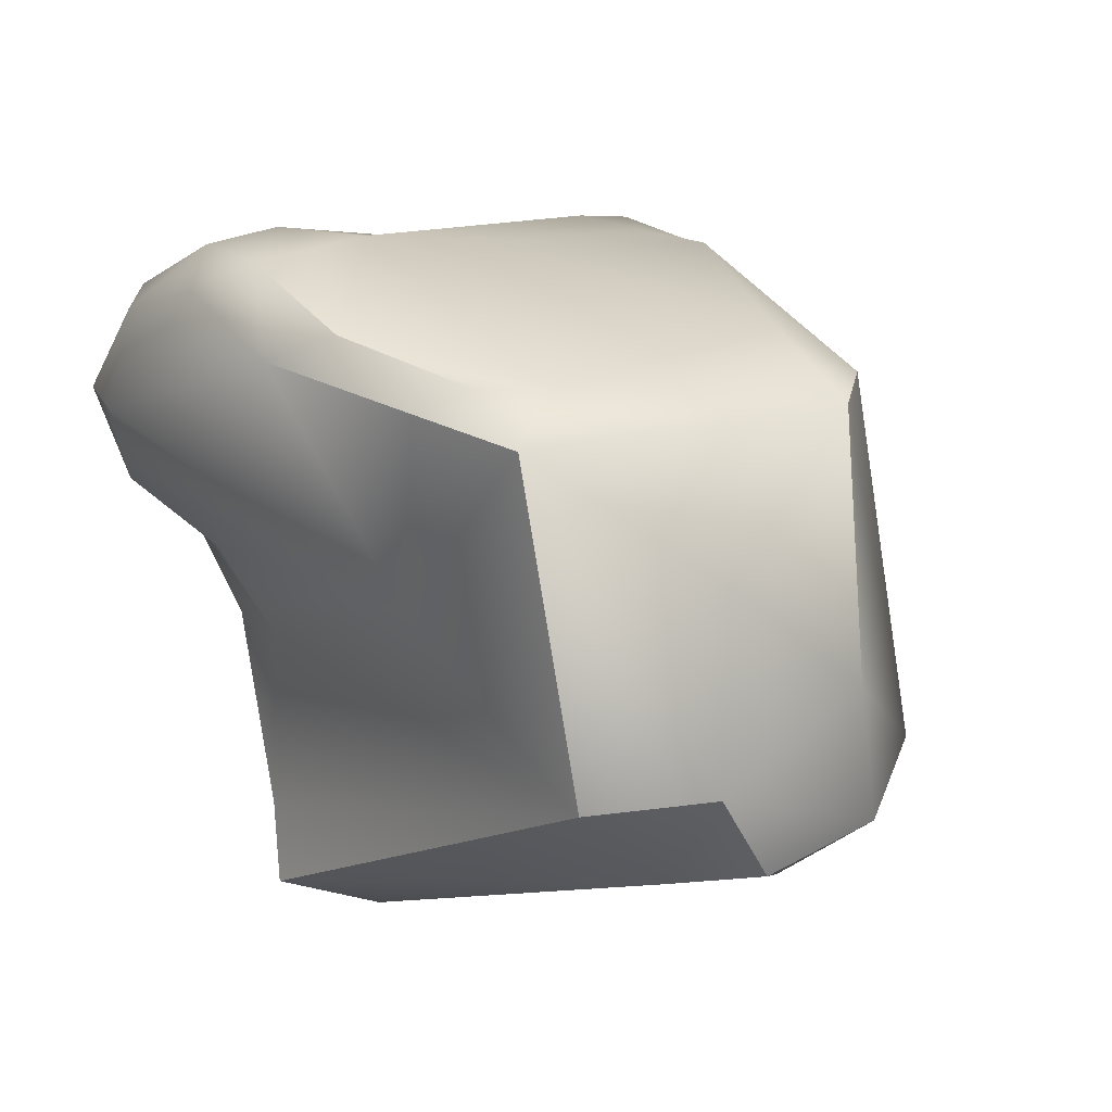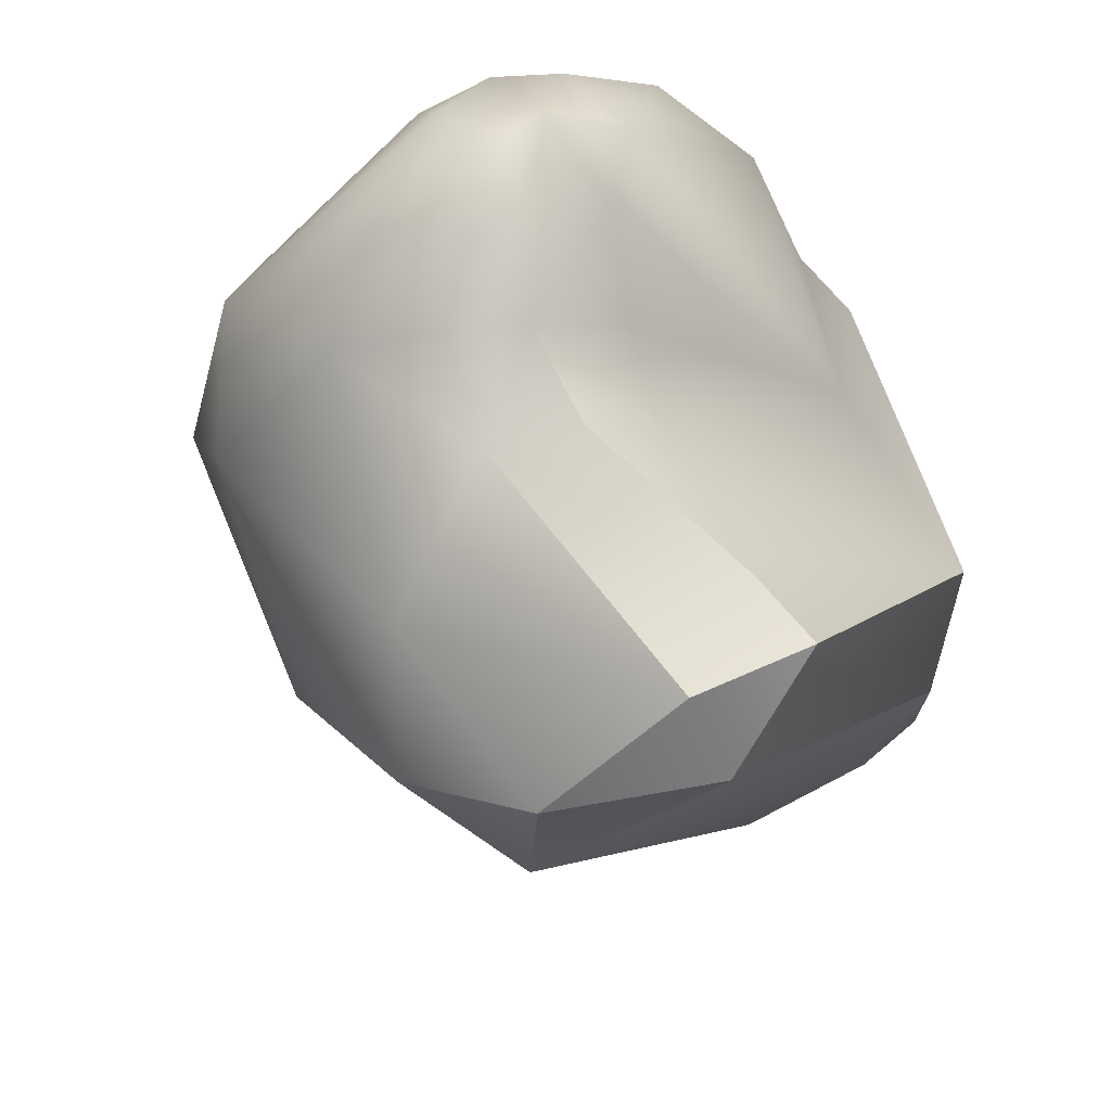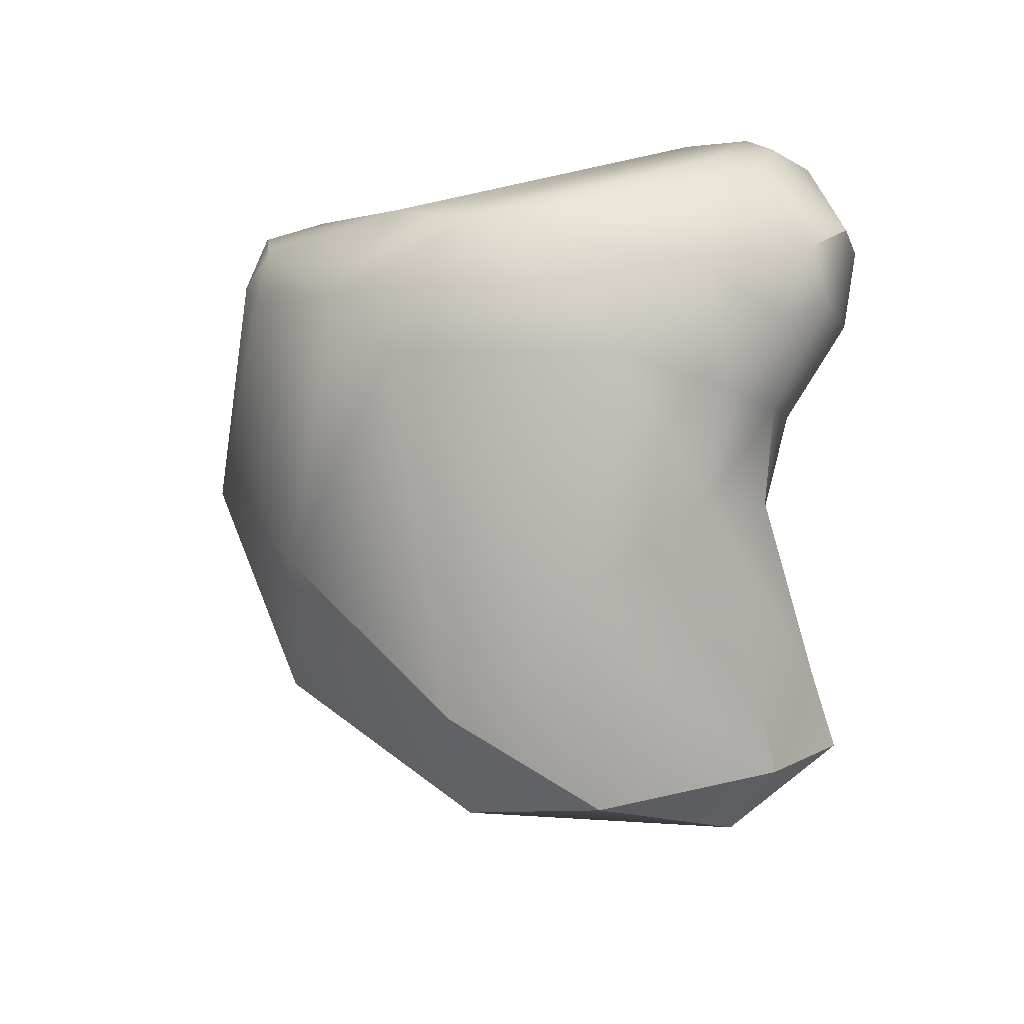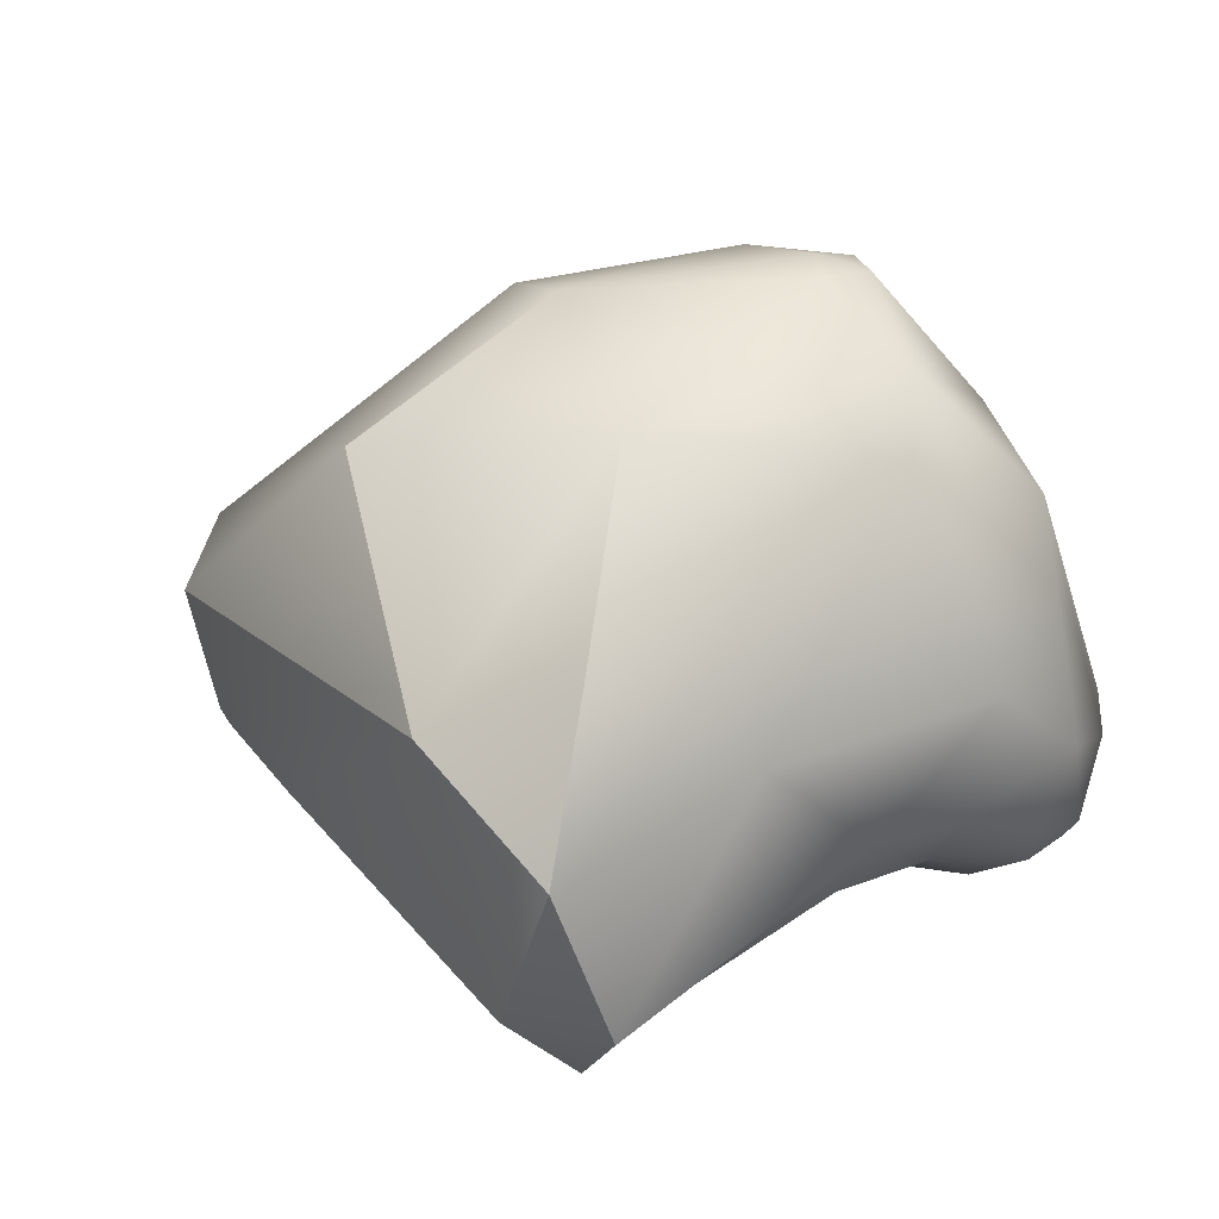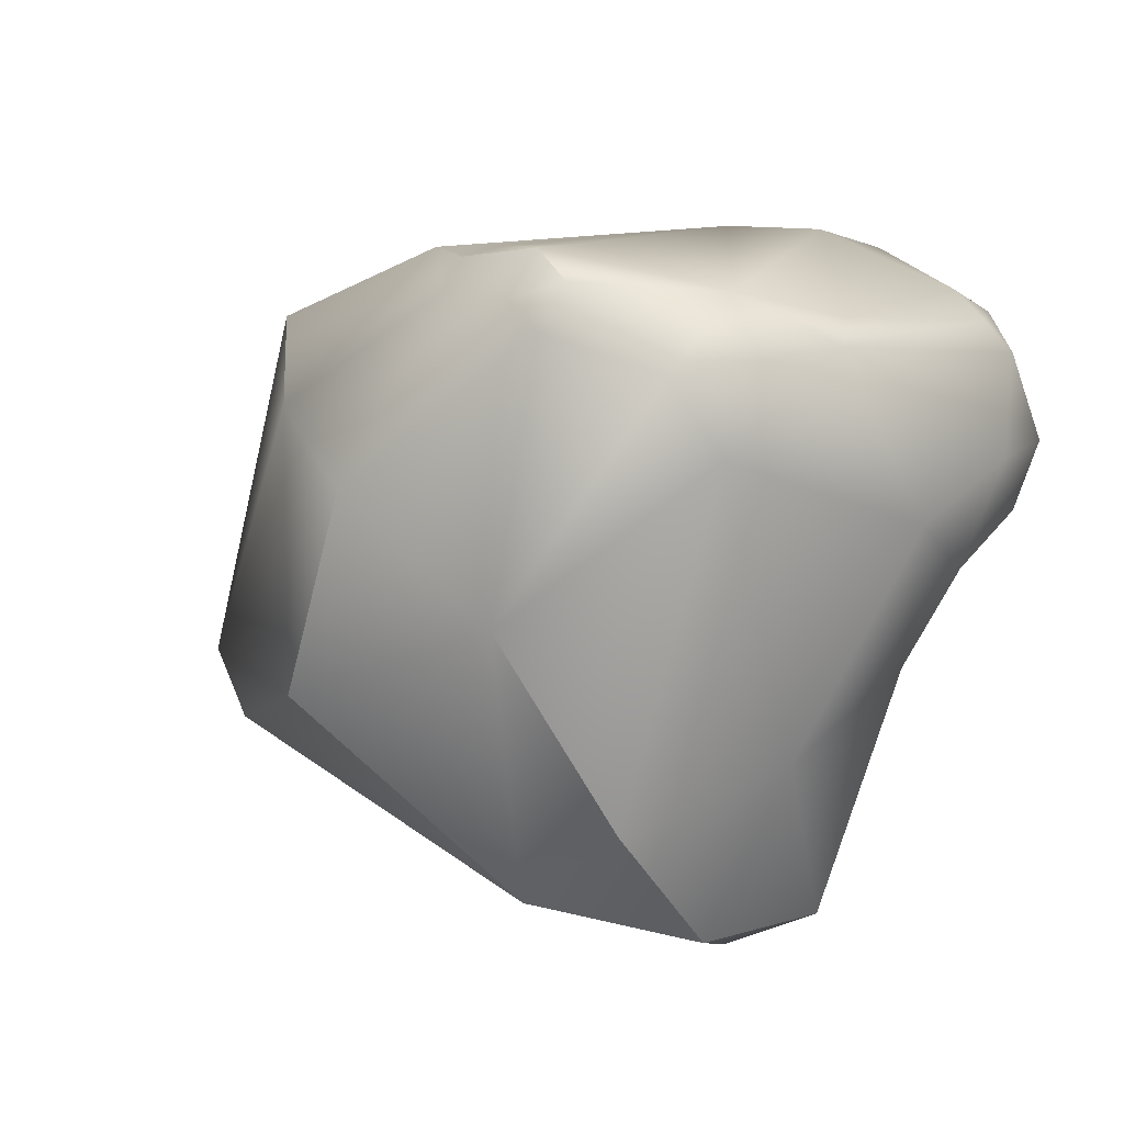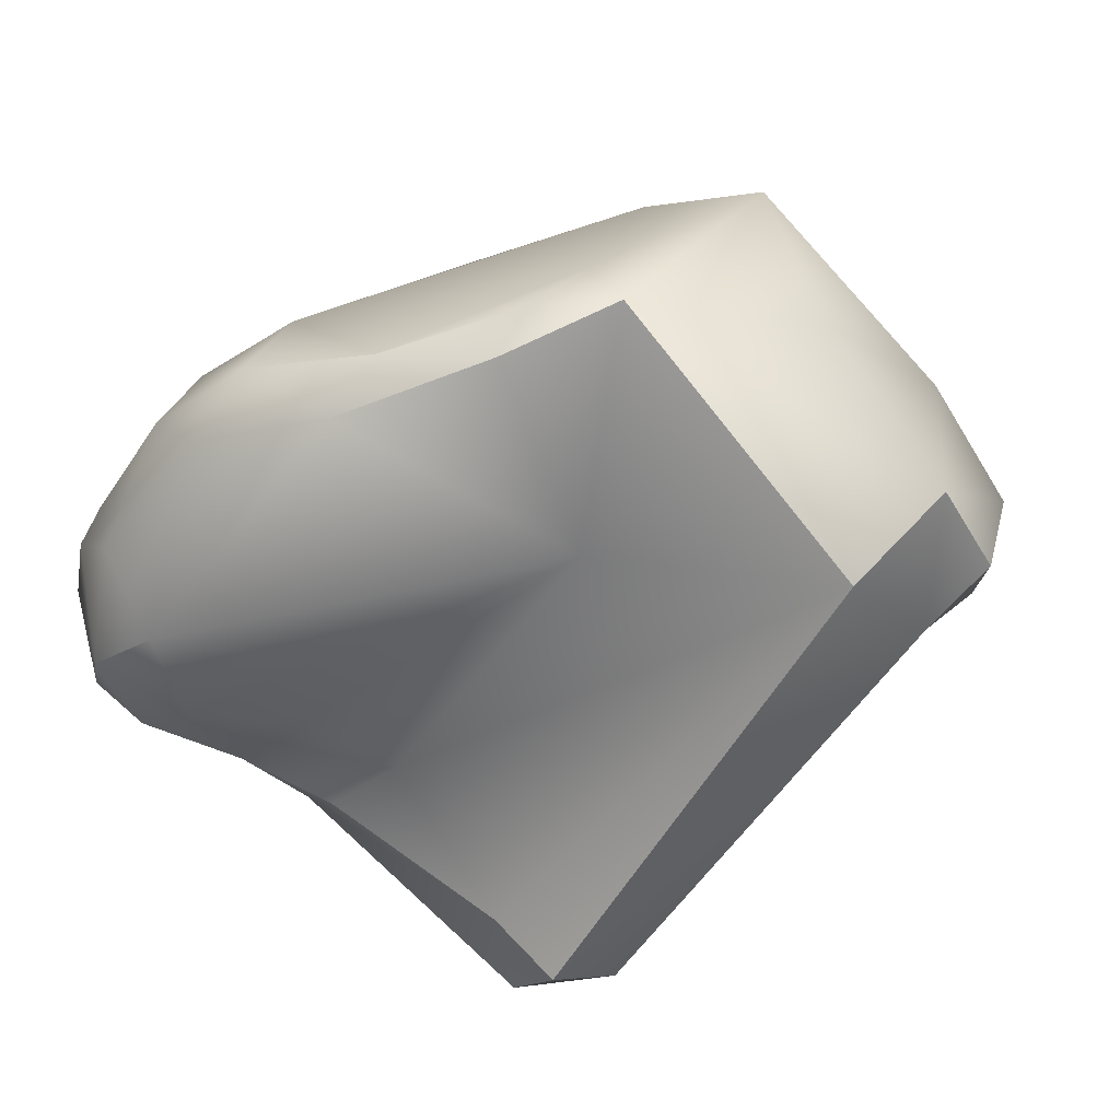
<metadata>
{"format":"obj","ext":"obj","renderer":"f3d","projection":"perspective","resolution":1024,"background":"white","views":[{"elev":36.8,"azim":-141.0,"up":"+Y"},{"elev":-36.2,"azim":119.4,"up":"+Y"},{"elev":-26.5,"azim":73.5,"up":"+Y"},{"elev":28.4,"azim":25.4,"up":"+Z"},{"elev":-14.6,"azim":30.3,"up":"+Y"},{"elev":-63.2,"azim":-160.9,"up":"+Z"}]}
</metadata>
<code>
v -166.7 -175.5 -67.78
v -166.3 -176.2 -67.07
v -166.2 -175.6 -66.52
v -166.4 -174.2 -67.7
v -165 -172.5 -65.87
v -165.4 -172.2 -66.67
v -164.3 -172.2 -66.09
v -163.9 -174 -64.38
v -166.4 -175.5 -68.98
v -166.1 -176 -68.47
v -165.7 -175.7 -69.44
v -165.6 -172.9 -68.66
v -166.2 -174.4 -69.44
v -165.2 -174.7 -70.09
v -164.2 -176.6 -65.03
v -163.8 -171.7 -68.71
v -164.1 -171.8 -69.53
v -163.3 -171.7 -69.14
v -162.9 -171.9 -69.49
v -162.9 -175.1 -63.91
v -161.7 -176.4 -64.45
v -162.3 -172.7 -64.58
v -161.8 -173.1 -64.12
v -161.8 -173.5 -63.86
v -161.6 -172.8 -64.53
v -160.7 -173 -64.42
v -161.1 -173.7 -63.74
v -160.9 -173.2 -63.89
v -160.6 -173.6 -63.86
v -160.8 -174 -63.81
v -163 -173.8 -69.79
v -162.6 -178.5 -66.54
v -161.2 -178 -65.94
v -161.9 -171.6 -69.31
v -161.4 -171.9 -69.69
v -160.8 -171.4 -69.08
v -161.1 -171.5 -68.01
v -160.1 -171.7 -68.18
v -160.1 -171.9 -69.29
v -159.7 -171.8 -68.68
v -158.8 -173.7 -65.76
v -159.8 -174.4 -64.34
v -159.5 -173.6 -64.9
v -159.6 -175.1 -64.86
v -158.7 -174 -65.47
v -161.7 -178.6 -68.98
v -161.4 -177.8 -70
v -160.8 -178.4 -69.09
v -161 -177.2 -69.64
v -161.2 -178.8 -67.42
v -159.9 -175 -69.05
v -159.1 -174.4 -69.32
v -160.6 -175.7 -69.02
v -159.7 -176.1 -68.68
v -159.3 -176.3 -67.93
v -158.7 -175.5 -67.9
v -159.1 -175.4 -68.54
v -159.9 -177.4 -66.72
v -158.7 -172.6 -68.15
v -158.9 -172.7 -68.97
v -158.5 -172.8 -68.43
v -159.1 -173.4 -69.53
v -158.4 -173.7 -69.09
v -158.6 -175.3 -66.79
v -158.3 -173.1 -67.8
v -158.1 -174.6 -67.56
v -158.2 -173.4 -68.1
v -158.3 -174.8 -68.38
v -158.5 -174.5 -68.89
v -158.1 -174.1 -68.62
v -166.7 -175.5 -67.78
v -166.3 -176.2 -67.07
v -165 -172.5 -65.87
v -165.4 -172.2 -66.67
v -166.4 -175.5 -68.98
v -166.4 -175.5 -68.98
v -165.7 -175.7 -69.44
v -166.2 -174.4 -69.44
v -165.2 -174.7 -70.09
v -165.2 -174.7 -70.09
v -164.2 -176.6 -65.03
v -164.1 -171.8 -69.53
v -162.9 -171.9 -69.49
v -161.8 -173.1 -64.12
v -160.9 -173.2 -63.89
v -162.6 -178.5 -66.54
v -162.6 -178.5 -66.54
v -161.2 -178 -65.94
v -161.9 -171.6 -69.31
v -161.7 -178.6 -68.98
v -161.7 -178.6 -68.98
v -161.4 -177.8 -70
v -161.4 -177.8 -70
v -161.4 -177.8 -70
v -160.8 -178.4 -69.09
v -160.8 -178.4 -69.09
v -161 -177.2 -69.64
v -161.2 -178.8 -67.42
v -161.2 -178.8 -67.42
v -161.2 -178.8 -67.42
v -159.7 -176.1 -68.68
v -158.4 -173.7 -69.09
g grp1
f 1 2 3
f 3 2 15
f 4 1 3
f 2 32 15
f 12 4 6
f 4 13 1
f 13 4 12
f 3 15 8
f 15 20 8
f 3 5 74
f 3 8 5
f 7 6 73
f 3 74 4
f 8 20 24
f 7 73 22
f 8 22 73
f 24 22 8
f 78 11 9
f 14 11 78
f 13 17 79
f 75 10 71
f 71 10 72
f 72 10 86
f 76 1 13
f 75 77 10
f 86 10 77
f 86 77 46
f 17 13 12
f 81 87 21
f 6 7 16
f 12 6 17
f 6 16 17
f 31 82 19
f 83 17 18
f 17 16 18
f 34 83 18
f 89 18 16
f 81 21 20
f 30 20 21
f 16 7 37
f 89 16 37
f 37 7 22
f 37 22 25
f 22 23 25
f 84 22 24
f 26 37 25
f 25 23 28
f 26 25 28
f 85 84 24
f 37 26 43
f 26 28 43
f 27 20 30
f 24 20 27
f 24 27 85
f 27 29 85
f 29 27 30
f 29 30 42
f 43 28 29
f 21 42 30
f 43 29 42
f 14 47 11
f 82 31 80
f 80 31 53
f 11 47 90
f 21 87 33
f 50 33 87
f 98 58 88
f 35 83 34
f 35 31 19
f 88 44 21
f 44 88 58
f 34 36 35
f 36 39 35
f 40 39 36
f 36 89 37
f 38 36 37
f 37 43 38
f 40 36 38
f 38 43 41
f 40 38 59
f 38 41 59
f 41 43 45
f 44 42 21
f 43 42 45
f 44 45 42
f 64 45 44
f 48 91 92
f 49 80 53
f 80 49 93
f 46 99 86
f 49 53 54
f 91 48 100
f 95 58 98
f 55 58 95
f 97 101 55
f 64 58 55
f 94 97 96
f 96 97 55
f 53 31 51
f 51 31 52
f 57 53 51
f 57 54 53
f 101 57 55
f 68 56 57
f 56 55 57
f 55 56 64
f 57 51 52
f 52 69 57
f 57 69 68
f 64 44 58
f 39 40 60
f 60 40 61
f 40 59 61
f 61 59 65
f 59 41 65
f 62 39 60
f 62 60 63
f 63 60 61
f 63 61 67
f 61 65 67
f 62 31 35
f 35 39 62
f 31 62 52
f 62 102 52
f 63 67 70
f 102 69 52
f 69 102 70
f 65 41 45
f 66 45 64
f 45 67 65
f 66 67 45
f 56 68 66
f 64 56 66
f 68 70 66
f 67 66 70
f 68 69 70

</code>
